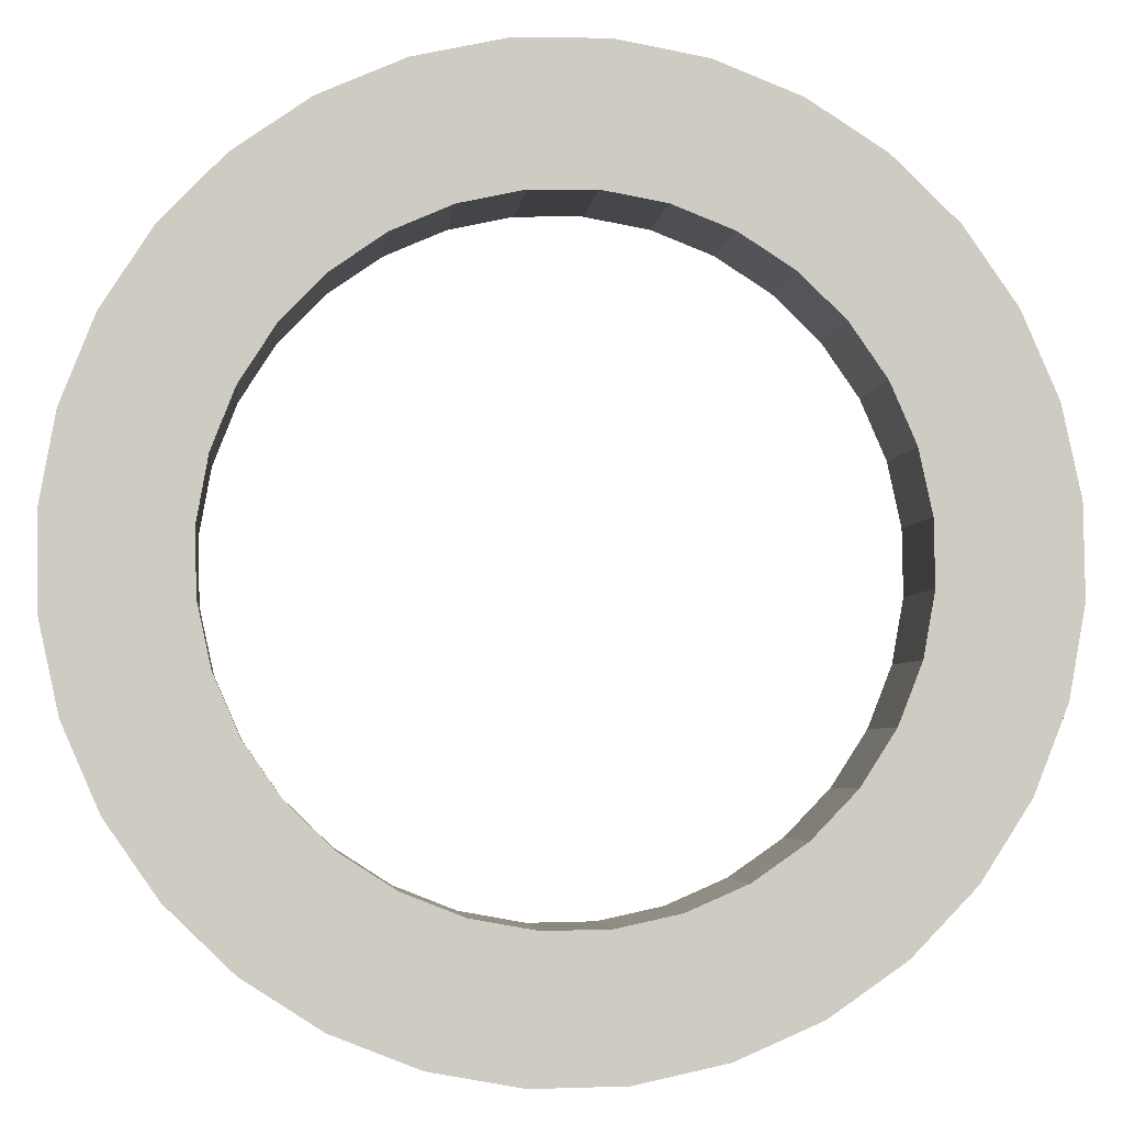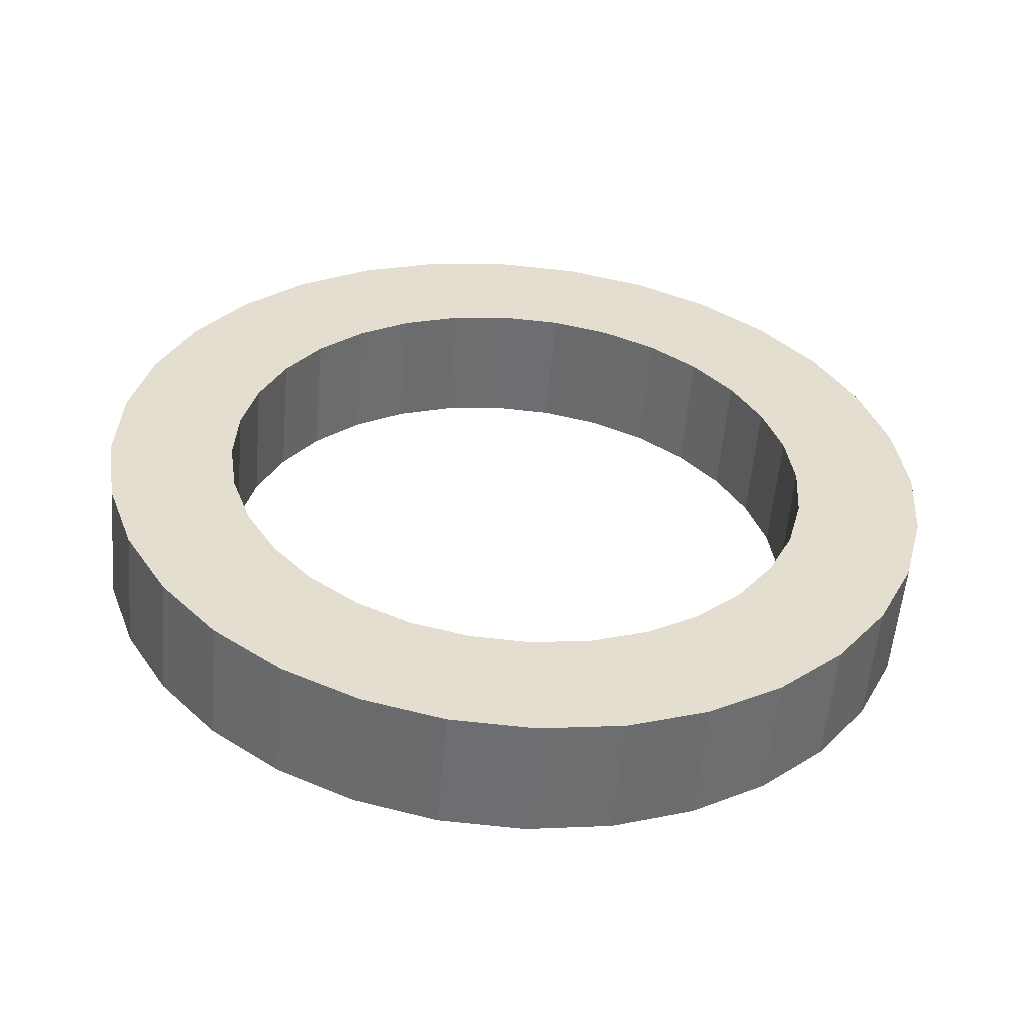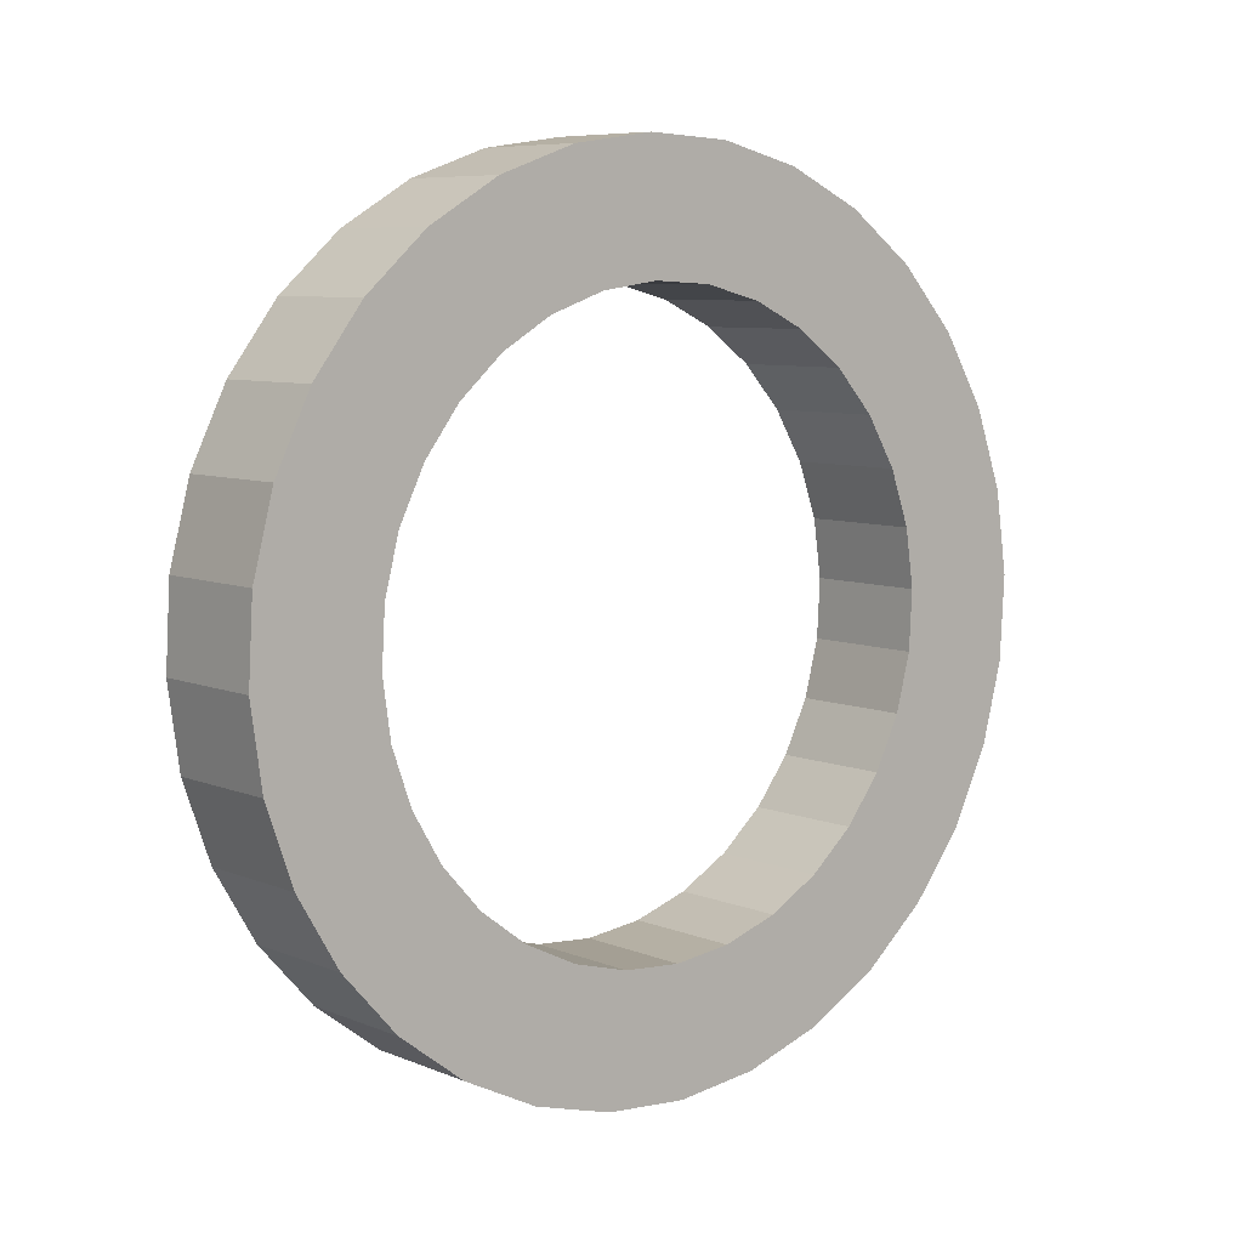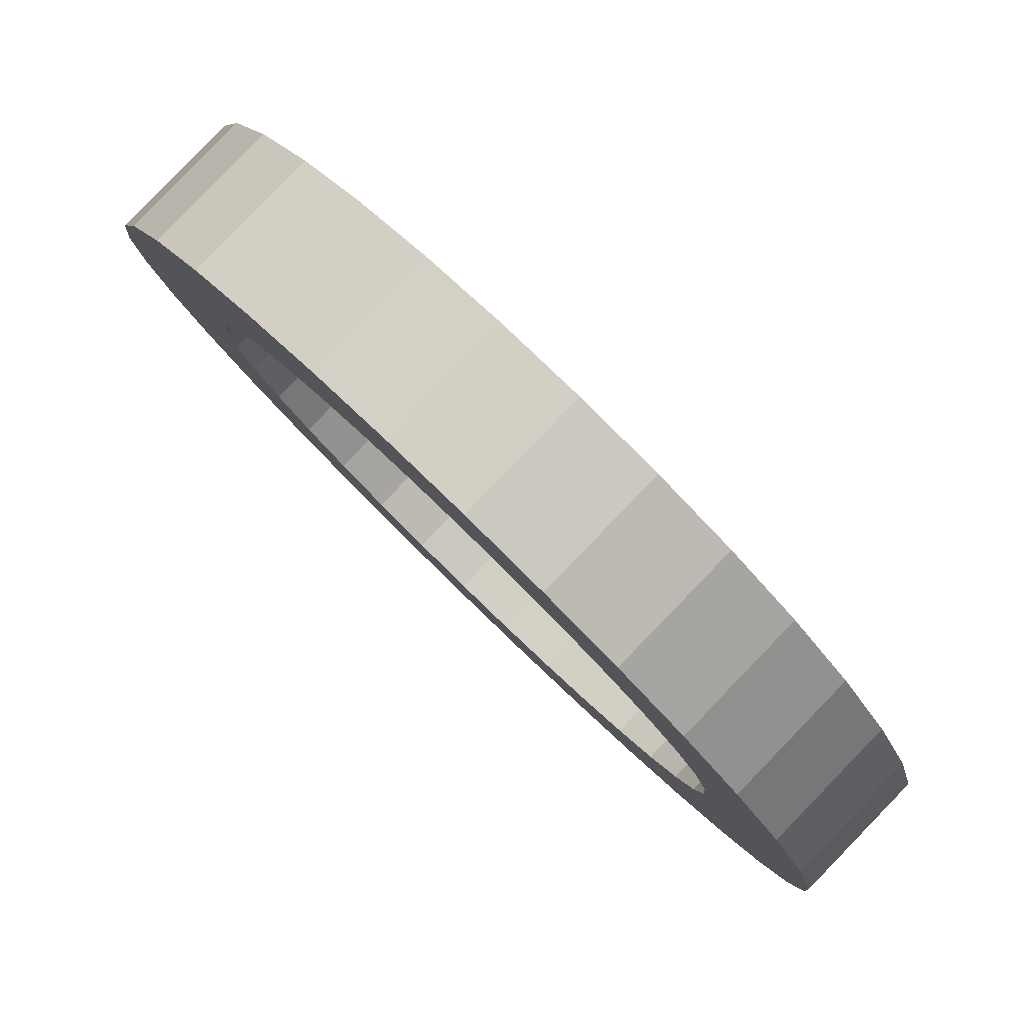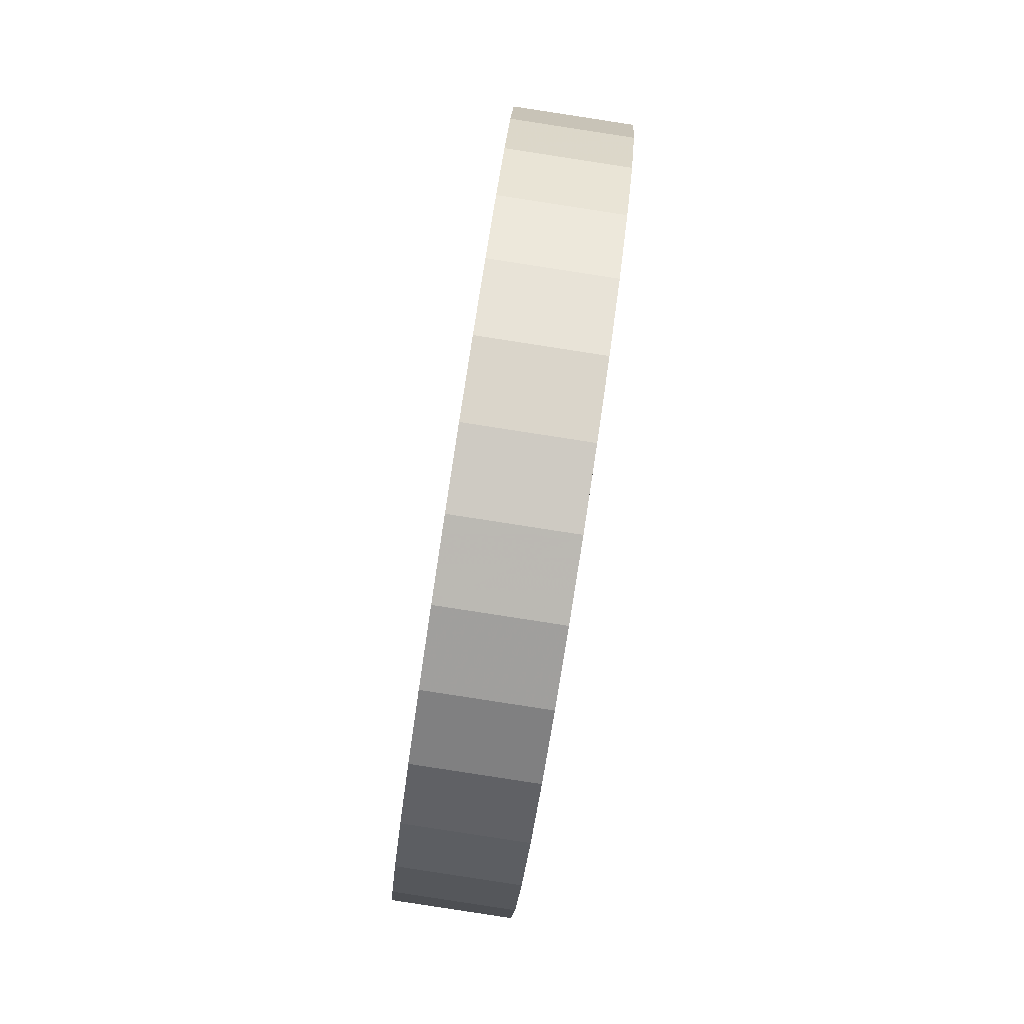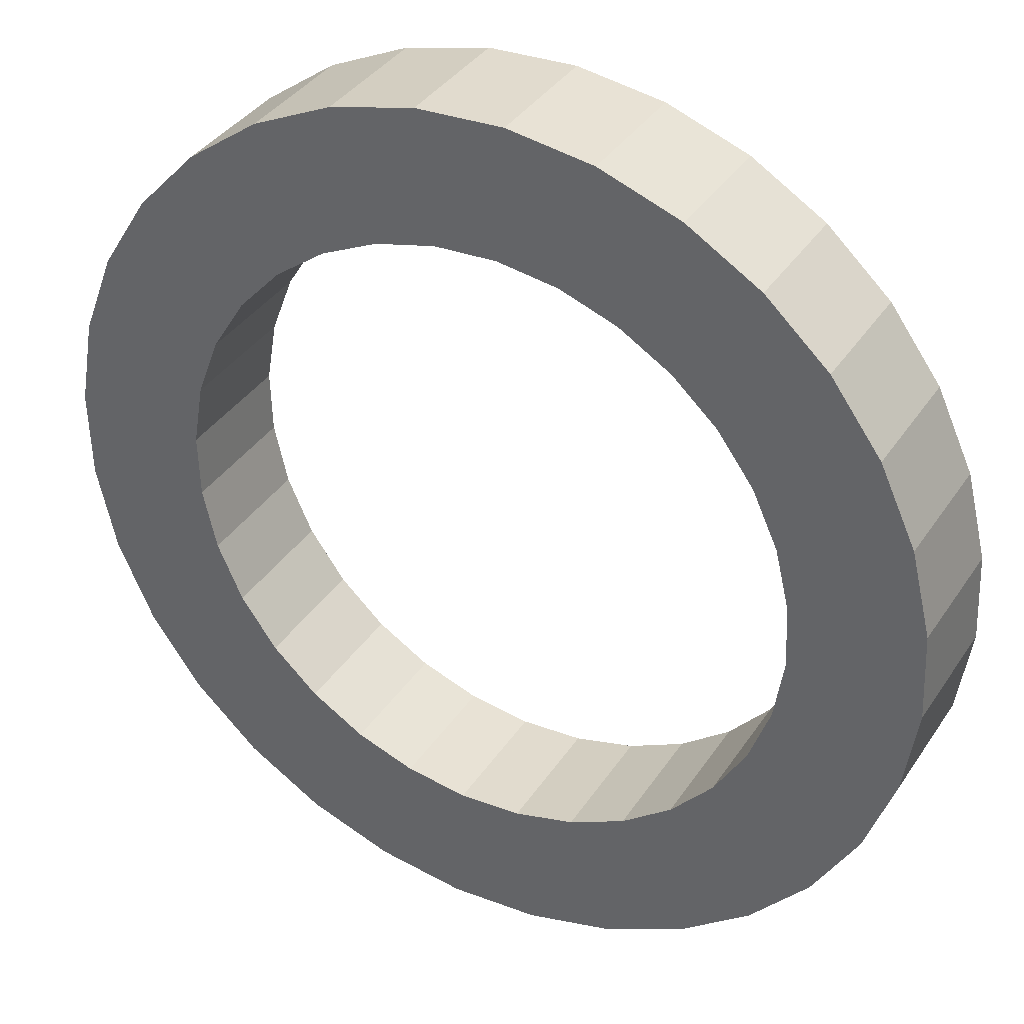
<metadata>
{"format":"obj","ext":"obj","renderer":"f3d","projection":"perspective","resolution":1024,"background":"white","views":[{"elev":40.2,"azim":-85.9,"up":"+Z"},{"elev":-45.9,"azim":129.5,"up":"+Y"},{"elev":-4.0,"azim":-85.6,"up":"+Y"},{"elev":-22.7,"azim":-152.3,"up":"+Z"},{"elev":14.3,"azim":-134.0,"up":"+Y"},{"elev":-16.4,"azim":143.3,"up":"+Z"}]}
</metadata>
<code>
v -0.3857 0.6962 -0.009997
v -0.4986 0.9968 -0.06101
v -0.2685 1.045 -0.2856
v -0.1556 0.7446 -0.2346
v -0.2869 0.7358 0.09965
v -0.3587 1.053 0.09438
v -0.1286 1.101 -0.1302
v -0.05689 0.7841 -0.1249
v -0.1816 0.7461 0.2098
v -0.2094 1.067 0.2505
v 0.02068 1.116 0.0259
v 0.04846 0.7944 -0.01478
v -0.0737 0.7268 0.3162
v -0.05645 1.04 0.4012
v 0.1736 1.088 0.1767
v 0.1564 0.7751 0.09161
v 0.03262 0.6786 0.4147
v 0.09422 0.9718 0.5409
v 0.3243 1.02 0.3163
v 0.2627 0.7269 0.1902
v 0.1333 0.6035 0.5017
v 0.2368 0.8653 0.6641
v 0.4669 0.9136 0.4395
v 0.3633 0.6518 0.2771
v 0.2244 0.5042 0.5736
v 0.3659 0.7246 0.7661
v 0.596 0.7729 0.5415
v 0.4544 0.5525 0.3491
v 0.3024 0.3846 0.6279
v 0.4766 0.5552 0.843
v 0.7066 0.6035 0.6184
v 0.5325 0.4329 0.4033
v 0.3644 0.2493 0.6623
v 0.5645 0.3634 0.8918
v 0.7945 0.4117 0.6672
v 0.5945 0.2976 0.4377
v 0.408 0.1035 0.6756
v 0.6262 0.1568 0.9106
v 0.8563 0.2051 0.686
v 0.6381 0.1518 0.451
v 0.4315 -0.04717 0.6672
v 0.6595 -0.05677 0.8987
v 0.8896 -0.008458 0.6742
v 0.6616 0.001143 0.4426
v 0.434 -0.197 0.6375
v 0.663 -0.2691 0.8567
v 0.8931 -0.2208 0.6321
v 0.664 -0.1487 0.413
v 0.4154 -0.3402 0.5877
v 0.6367 -0.472 0.786
v 0.8667 -0.4237 0.5614
v 0.6454 -0.2919 0.3631
v 0.3764 -0.4712 0.5195
v 0.5814 -0.6577 0.6894
v 0.8115 -0.6094 0.4649
v 0.6064 -0.4229 0.295
v 0.3185 -0.5851 0.4357
v 0.4994 -0.8191 0.5707
v 0.7294 -0.7708 0.3461
v 0.5486 -0.5367 0.2112
v 0.244 -0.6774 0.3395
v 0.3937 -0.9499 0.4343
v 0.6238 -0.9016 0.2098
v 0.474 -0.629 0.1149
v 0.1556 -0.7446 0.2346
v 0.2685 -1.045 0.2856
v 0.4986 -0.9968 0.06101
v 0.3857 -0.6962 0.009997
v 0.05689 -0.7841 0.1249
v 0.1286 -1.101 0.1302
v 0.3587 -1.053 -0.09438
v 0.2869 -0.7358 -0.09965
v -0.04846 -0.7944 0.01478
v -0.02068 -1.116 -0.0259
v 0.2094 -1.067 -0.2505
v 0.1816 -0.7461 -0.2098
v -0.1564 -0.7751 -0.09161
v -0.1736 -1.088 -0.1767
v 0.05645 -1.04 -0.4012
v 0.0737 -0.7268 -0.3162
v -0.2627 -0.7269 -0.1902
v -0.3243 -1.02 -0.3163
v -0.09422 -0.9718 -0.5409
v -0.03262 -0.6786 -0.4147
v -0.3633 -0.6518 -0.2771
v -0.4669 -0.9136 -0.4395
v -0.2368 -0.8653 -0.6641
v -0.1333 -0.6035 -0.5017
v -0.4544 -0.5525 -0.3491
v -0.596 -0.7729 -0.5415
v -0.3659 -0.7246 -0.7661
v -0.2244 -0.5042 -0.5736
v -0.5325 -0.4329 -0.4033
v -0.7066 -0.6035 -0.6184
v -0.4766 -0.5552 -0.843
v -0.3024 -0.3846 -0.6279
v -0.5945 -0.2976 -0.4377
v -0.7945 -0.4117 -0.6672
v -0.5645 -0.3634 -0.8918
v -0.3644 -0.2493 -0.6623
v -0.6381 -0.1518 -0.451
v -0.8563 -0.2051 -0.686
v -0.6262 -0.1568 -0.9106
v -0.408 -0.1035 -0.6756
v -0.6616 -0.001143 -0.4426
v -0.8896 0.008458 -0.6742
v -0.6595 0.05677 -0.8987
v -0.4315 0.04717 -0.6672
v -0.664 0.1487 -0.413
v -0.8931 0.2208 -0.6321
v -0.663 0.2691 -0.8567
v -0.434 0.197 -0.6375
v -0.6454 0.2919 -0.3631
v -0.8667 0.4237 -0.5614
v -0.6367 0.472 -0.786
v -0.4154 0.3402 -0.5877
v -0.6064 0.4229 -0.295
v -0.8115 0.6094 -0.4649
v -0.5814 0.6577 -0.6894
v -0.3764 0.4712 -0.5195
v -0.5486 0.5367 -0.2112
v -0.7294 0.7708 -0.3461
v -0.4994 0.8191 -0.5707
v -0.3185 0.5851 -0.4357
v -0.474 0.629 -0.1149
v -0.6238 0.9016 -0.2098
v -0.3937 0.9499 -0.4343
v -0.244 0.6774 -0.3395
f 1 5 2
f 2 5 6
f 2 6 3
f 3 6 7
f 3 7 4
f 4 7 8
f 4 8 1
f 1 8 5
f 5 9 6
f 6 9 10
f 6 10 7
f 7 10 11
f 7 11 8
f 8 11 12
f 8 12 5
f 5 12 9
f 9 13 10
f 10 13 14
f 10 14 11
f 11 14 15
f 11 15 12
f 12 15 16
f 12 16 9
f 9 16 13
f 13 17 14
f 14 17 18
f 14 18 15
f 15 18 19
f 15 19 16
f 16 19 20
f 16 20 13
f 13 20 17
f 17 21 18
f 18 21 22
f 18 22 19
f 19 22 23
f 19 23 20
f 20 23 24
f 20 24 17
f 17 24 21
f 21 25 22
f 22 25 26
f 22 26 23
f 23 26 27
f 23 27 24
f 24 27 28
f 24 28 21
f 21 28 25
f 25 29 26
f 26 29 30
f 26 30 27
f 27 30 31
f 27 31 28
f 28 31 32
f 28 32 25
f 25 32 29
f 29 33 30
f 30 33 34
f 30 34 31
f 31 34 35
f 31 35 32
f 32 35 36
f 32 36 29
f 29 36 33
f 33 37 34
f 34 37 38
f 34 38 35
f 35 38 39
f 35 39 36
f 36 39 40
f 36 40 33
f 33 40 37
f 37 41 38
f 38 41 42
f 38 42 39
f 39 42 43
f 39 43 40
f 40 43 44
f 40 44 37
f 37 44 41
f 41 45 42
f 42 45 46
f 42 46 43
f 43 46 47
f 43 47 44
f 44 47 48
f 44 48 41
f 41 48 45
f 45 49 46
f 46 49 50
f 46 50 47
f 47 50 51
f 47 51 48
f 48 51 52
f 48 52 45
f 45 52 49
f 49 53 50
f 50 53 54
f 50 54 51
f 51 54 55
f 51 55 52
f 52 55 56
f 52 56 49
f 49 56 53
f 53 57 54
f 54 57 58
f 54 58 55
f 55 58 59
f 55 59 56
f 56 59 60
f 56 60 53
f 53 60 57
f 57 61 58
f 58 61 62
f 58 62 59
f 59 62 63
f 59 63 60
f 60 63 64
f 60 64 57
f 57 64 61
f 61 65 62
f 62 65 66
f 62 66 63
f 63 66 67
f 63 67 64
f 64 67 68
f 64 68 61
f 61 68 65
f 65 69 66
f 66 69 70
f 66 70 67
f 67 70 71
f 67 71 68
f 68 71 72
f 68 72 65
f 65 72 69
f 69 73 70
f 70 73 74
f 70 74 71
f 71 74 75
f 71 75 72
f 72 75 76
f 72 76 69
f 69 76 73
f 73 77 74
f 74 77 78
f 74 78 75
f 75 78 79
f 75 79 76
f 76 79 80
f 76 80 73
f 73 80 77
f 77 81 78
f 78 81 82
f 78 82 79
f 79 82 83
f 79 83 80
f 80 83 84
f 80 84 77
f 77 84 81
f 81 85 82
f 82 85 86
f 82 86 83
f 83 86 87
f 83 87 84
f 84 87 88
f 84 88 81
f 81 88 85
f 85 89 86
f 86 89 90
f 86 90 87
f 87 90 91
f 87 91 88
f 88 91 92
f 88 92 85
f 85 92 89
f 89 93 90
f 90 93 94
f 90 94 91
f 91 94 95
f 91 95 92
f 92 95 96
f 92 96 89
f 89 96 93
f 93 97 94
f 94 97 98
f 94 98 95
f 95 98 99
f 95 99 96
f 96 99 100
f 96 100 93
f 93 100 97
f 97 101 98
f 98 101 102
f 98 102 99
f 99 102 103
f 99 103 100
f 100 103 104
f 100 104 97
f 97 104 101
f 101 105 102
f 102 105 106
f 102 106 103
f 103 106 107
f 103 107 104
f 104 107 108
f 104 108 101
f 101 108 105
f 105 109 106
f 106 109 110
f 106 110 107
f 107 110 111
f 107 111 108
f 108 111 112
f 108 112 105
f 105 112 109
f 109 113 110
f 110 113 114
f 110 114 111
f 111 114 115
f 111 115 112
f 112 115 116
f 112 116 109
f 109 116 113
f 113 117 114
f 114 117 118
f 114 118 115
f 115 118 119
f 115 119 116
f 116 119 120
f 116 120 113
f 113 120 117
f 117 121 118
f 118 121 122
f 118 122 119
f 119 122 123
f 119 123 120
f 120 123 124
f 120 124 117
f 117 124 121
f 121 125 122
f 122 125 126
f 122 126 123
f 123 126 127
f 123 127 124
f 124 127 128
f 124 128 121
f 121 128 125
f 125 1 126
f 126 1 2
f 126 2 127
f 127 2 3
f 127 3 128
f 128 3 4
f 128 4 125
f 125 4 1

</code>
